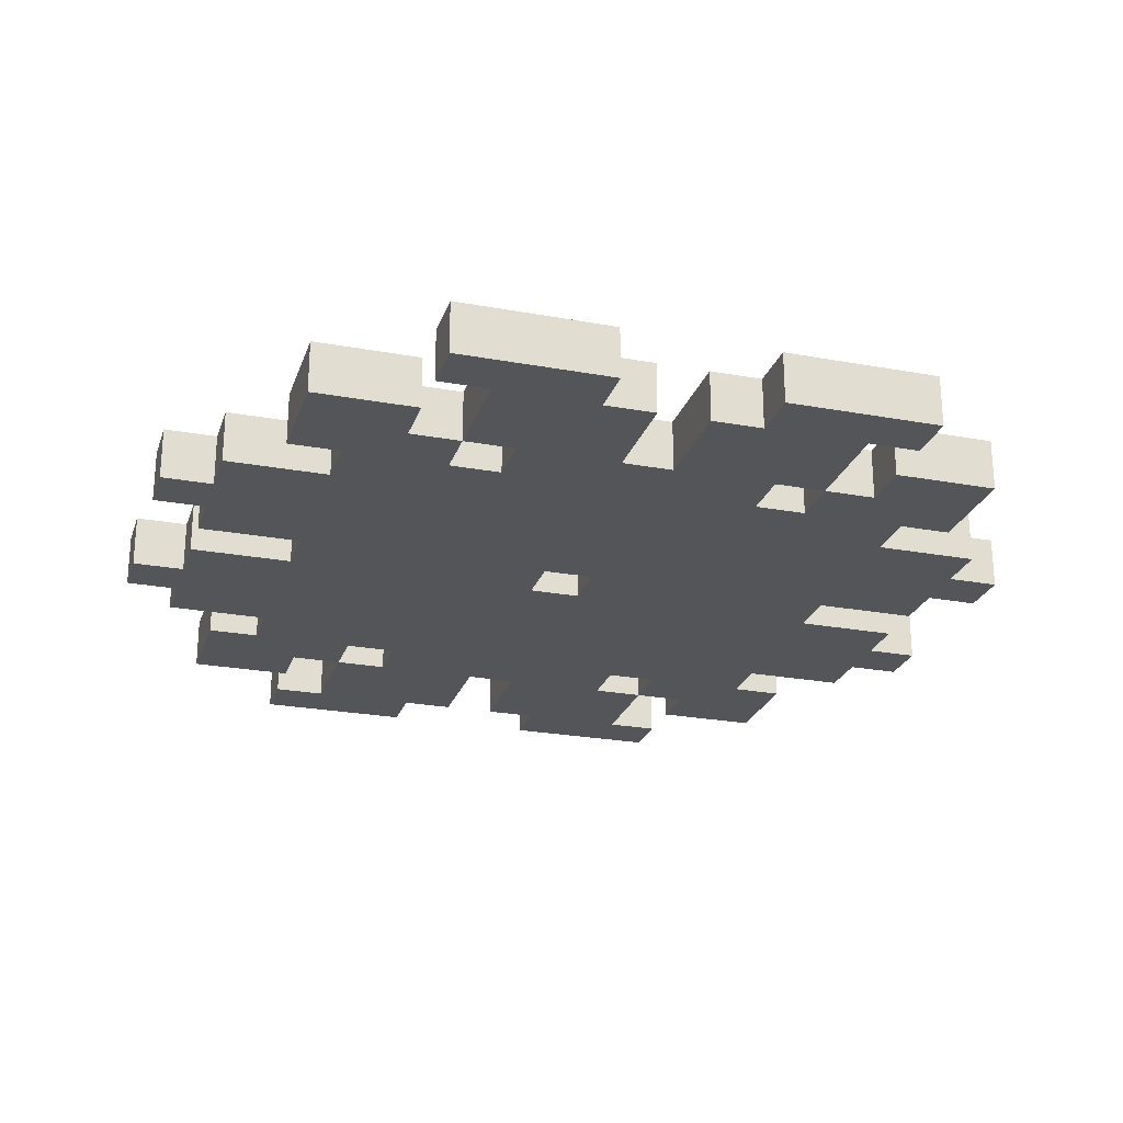
<metadata>
{"format":"obj","ext":"obj","renderer":"f3d","projection":"perspective","resolution":1024,"background":"white","views":[{"elev":-24.6,"azim":-106.7,"up":"+Y"}]}
</metadata>
<code>
o
v 0 0.1 -0.4
v 0 0.1 -0.7
v 0 0.1 -1
v 0 0.1 -1.3
v 0 0.2 -0.4
v 0 0.2 -0.7
v 0 0.2 -1
v 0 0.2 -1.3
v 0.1 0.1 -0.7
v 0.1 0.1 -0.8
v 0.1 0.1 -0.9
v 0.1 0.1 -1
v 0.1 0.2 -0.7
v 0.1 0.2 -0.8
v 0.1 0.2 -0.9
v 0.1 0.2 -1
v 0.2 0.1 -0.2
v 0.2 0.1 -0.4
v 0.2 0.1 -1.3
v 0.2 0.1 -1.5
v 0.2 0.2 -0.2
v 0.2 0.2 -0.4
v 0.2 0.2 -1.3
v 0.2 0.2 -1.5
v 0.3 0.1 -0.4
v 0.3 0.1 -0.5
v 0.3 0.1 -0.8
v 0.3 0.1 -0.9
v 0.3 0.1 -1.2
v 0.3 0.1 -1.3
v 0.3 0.2 -0.4
v 0.3 0.2 -0.5
v 0.3 0.2 -0.8
v 0.3 0.2 -0.9
v 0.3 0.2 -1.2
v 0.3 0.2 -1.3
v 0.4 0.1 -0.5
v 0.4 0.1 -0.6
v 0.4 0.1 -1.1
v 0.4 0.1 -1.2
v 0.4 0.2 -0.5
v 0.4 0.2 -0.6
v 0.4 0.2 -1.1
v 0.4 0.2 -1.2
v 0.5 0.1 -0.1
v 0.5 0.1 -0.3
v 0.5 0.1 -1.4
v 0.5 0.1 -1.6
v 0.5 0.2 -0.1
v 0.5 0.2 -0.3
v 0.5 0.2 -1.4
v 0.5 0.2 -1.6
v 0.6 0.1 0
v 0.6 0.1 -0.1
v 0.6 0.1 -1.6
v 0.6 0.1 -1.7
v 0.6 0.2 0
v 0.6 0.2 -0.1
v 0.6 0.2 -1.6
v 0.6 0.2 -1.7
v 0.9 0.1 -0.1
v 0.9 0.1 -0.3
v 0.9 0.1 -0.8
v 0.9 0.1 -0.9
v 0.9 0.1 -1.4
v 0.9 0.1 -1.6
v 0.9 0.2 -0.1
v 0.9 0.2 -0.3
v 0.9 0.2 -0.8
v 0.9 0.2 -0.9
v 0.9 0.2 -1.4
v 0.9 0.2 -1.6
v 1 0.1 0
v 1 0.1 -0.1
v 1 0.1 -1.6
v 1 0.1 -1.7
v 1 0.2 0
v 1 0.2 -0.1
v 1 0.2 -1.6
v 1 0.2 -1.7
v 1.3 0.1 -0.2
v 1.3 0.1 -0.3
v 1.3 0.1 -1.4
v 1.3 0.1 -1.5
v 1.3 0.2 -0.2
v 1.3 0.2 -0.3
v 1.3 0.2 -1.4
v 1.3 0.2 -1.5
v 1.4 0.1 -0.5
v 1.4 0.1 -0.6
v 1.4 0.1 -1.1
v 1.4 0.1 -1.2
v 1.4 0.2 -0.5
v 1.4 0.2 -0.6
v 1.4 0.2 -1.1
v 1.4 0.2 -1.2
v 1.6 0.1 -0.4
v 1.6 0.1 -0.5
v 1.6 0.1 -1.2
v 1.6 0.1 -1.3
v 1.6 0.2 -0.4
v 1.6 0.2 -0.5
v 1.6 0.2 -1.2
v 1.6 0.2 -1.3
v 0.1 0.1 -0.4
v 0.1 0.1 -0.5
v 0.1 0.1 -1.2
v 0.1 0.1 -1.3
v 0.1 0.2 -0.4
v 0.1 0.2 -0.5
v 0.1 0.2 -1.2
v 0.1 0.2 -1.3
v 0.3 0.1 -0.5
v 0.3 0.1 -0.6
v 0.3 0.1 -1.1
v 0.3 0.1 -1.2
v 0.3 0.2 -0.5
v 0.3 0.2 -0.6
v 0.3 0.2 -1.1
v 0.3 0.2 -1.2
v 0.4 0.1 -0.2
v 0.4 0.1 -0.3
v 0.4 0.1 -1.4
v 0.4 0.1 -1.5
v 0.4 0.2 -0.2
v 0.4 0.2 -0.3
v 0.4 0.2 -1.4
v 0.4 0.2 -1.5
v 0.7 0.1 0
v 0.7 0.1 -0.1
v 0.7 0.1 -1.6
v 0.7 0.1 -1.7
v 0.7 0.2 0
v 0.7 0.2 -0.1
v 0.7 0.2 -1.6
v 0.7 0.2 -1.7
v 0.8 0.1 -0.1
v 0.8 0.1 -0.3
v 0.8 0.1 -0.8
v 0.8 0.1 -0.9
v 0.8 0.1 -1.4
v 0.8 0.1 -1.6
v 0.8 0.2 -0.1
v 0.8 0.2 -0.3
v 0.8 0.2 -0.8
v 0.8 0.2 -0.9
v 0.8 0.2 -1.4
v 0.8 0.2 -1.6
v 1.1 0.1 0
v 1.1 0.1 -0.1
v 1.1 0.1 -1.6
v 1.1 0.1 -1.7
v 1.1 0.2 0
v 1.1 0.2 -0.1
v 1.1 0.2 -1.6
v 1.1 0.2 -1.7
v 1.2 0.1 -0.1
v 1.2 0.1 -0.3
v 1.2 0.1 -1.4
v 1.2 0.1 -1.6
v 1.2 0.2 -0.1
v 1.2 0.2 -0.3
v 1.2 0.2 -1.4
v 1.2 0.2 -1.6
v 1.3 0.1 -0.5
v 1.3 0.1 -0.6
v 1.3 0.1 -1.1
v 1.3 0.1 -1.2
v 1.3 0.2 -0.5
v 1.3 0.2 -0.6
v 1.3 0.2 -1.1
v 1.3 0.2 -1.2
v 1.4 0.1 -0.4
v 1.4 0.1 -0.5
v 1.4 0.1 -0.8
v 1.4 0.1 -0.9
v 1.4 0.1 -1.2
v 1.4 0.1 -1.3
v 1.4 0.2 -0.4
v 1.4 0.2 -0.5
v 1.4 0.2 -0.8
v 1.4 0.2 -0.9
v 1.4 0.2 -1.2
v 1.4 0.2 -1.3
v 1.5 0.1 -0.2
v 1.5 0.1 -0.4
v 1.5 0.1 -1.3
v 1.5 0.1 -1.5
v 1.5 0.2 -0.2
v 1.5 0.2 -0.4
v 1.5 0.2 -1.3
v 1.5 0.2 -1.5
v 1.6 0.1 -0.7
v 1.6 0.1 -0.8
v 1.6 0.1 -0.9
v 1.6 0.1 -1
v 1.6 0.2 -0.7
v 1.6 0.2 -0.8
v 1.6 0.2 -0.9
v 1.6 0.2 -1
v 1.7 0.1 -0.4
v 1.7 0.1 -0.7
v 1.7 0.1 -1
v 1.7 0.1 -1.3
v 1.7 0.2 -0.4
v 1.7 0.2 -0.7
v 1.7 0.2 -1
v 1.7 0.2 -1.3
v 0.6 0.1 0
v 0.6 0.2 0
v 0.7 0.1 0
v 0.7 0.2 0
v 1 0.1 0
v 1 0.2 0
v 1.1 0.1 0
v 1.1 0.2 0
v 0.5 0.1 -0.1
v 0.5 0.2 -0.1
v 0.6 0.1 -0.1
v 0.6 0.2 -0.1
v 0.7 0.1 -0.1
v 0.7 0.2 -0.1
v 0.8 0.1 -0.1
v 0.8 0.2 -0.1
v 0.9 0.1 -0.1
v 0.9 0.2 -0.1
v 1 0.1 -0.1
v 1 0.2 -0.1
v 1.1 0.1 -0.1
v 1.1 0.2 -0.1
v 1.2 0.1 -0.1
v 1.2 0.2 -0.1
v 0.2 0.1 -0.2
v 0.2 0.2 -0.2
v 0.4 0.1 -0.2
v 0.4 0.2 -0.2
v 1.3 0.1 -0.2
v 1.3 0.2 -0.2
v 1.5 0.1 -0.2
v 1.5 0.2 -0.2
v 0.4 0.1 -0.3
v 0.4 0.2 -0.3
v 0.5 0.1 -0.3
v 0.5 0.2 -0.3
v 0.8 0.1 -0.3
v 0.8 0.2 -0.3
v 0.9 0.1 -0.3
v 0.9 0.2 -0.3
v 1.2 0.1 -0.3
v 1.2 0.2 -0.3
v 1.3 0.1 -0.3
v 1.3 0.2 -0.3
v 0 0.1 -0.4
v 0 0.2 -0.4
v 0.1 0.1 -0.4
v 0.1 0.2 -0.4
v 1.6 0.1 -0.4
v 1.6 0.2 -0.4
v 1.7 0.1 -0.4
v 1.7 0.2 -0.4
v 0.1 0.1 -0.5
v 0.1 0.2 -0.5
v 0.3 0.1 -0.5
v 0.3 0.2 -0.5
v 1.4 0.1 -0.5
v 1.4 0.2 -0.5
v 1.6 0.1 -0.5
v 1.6 0.2 -0.5
v 0.3 0.1 -0.6
v 0.3 0.2 -0.6
v 0.4 0.1 -0.6
v 0.4 0.2 -0.6
v 1.3 0.1 -0.6
v 1.3 0.2 -0.6
v 1.4 0.1 -0.6
v 1.4 0.2 -0.6
v 0.1 0.1 -0.9
v 0.1 0.2 -0.9
v 0.3 0.1 -0.9
v 0.3 0.2 -0.9
v 0.8 0.1 -0.9
v 0.8 0.2 -0.9
v 0.9 0.1 -0.9
v 0.9 0.2 -0.9
v 1.4 0.1 -0.9
v 1.4 0.2 -0.9
v 1.6 0.1 -0.9
v 1.6 0.2 -0.9
v 0 0.1 -1
v 0 0.2 -1
v 0.1 0.1 -1
v 0.1 0.2 -1
v 1.6 0.1 -1
v 1.6 0.2 -1
v 1.7 0.1 -1
v 1.7 0.2 -1
v 0.3 0.1 -1.2
v 0.3 0.2 -1.2
v 0.4 0.1 -1.2
v 0.4 0.2 -1.2
v 1.3 0.1 -1.2
v 1.3 0.2 -1.2
v 1.4 0.1 -1.2
v 1.4 0.2 -1.2
v 0.2 0.1 -1.3
v 0.2 0.2 -1.3
v 0.3 0.1 -1.3
v 0.3 0.2 -1.3
v 1.4 0.1 -1.3
v 1.4 0.2 -1.3
v 1.5 0.1 -1.3
v 1.5 0.2 -1.3
v 0.2 0.1 -0.4
v 0.2 0.2 -0.4
v 0.3 0.1 -0.4
v 0.3 0.2 -0.4
v 1.4 0.1 -0.4
v 1.4 0.2 -0.4
v 1.5 0.1 -0.4
v 1.5 0.2 -0.4
v 0.3 0.1 -0.5
v 0.3 0.2 -0.5
v 0.4 0.1 -0.5
v 0.4 0.2 -0.5
v 1.3 0.1 -0.5
v 1.3 0.2 -0.5
v 1.4 0.1 -0.5
v 1.4 0.2 -0.5
v 0 0.1 -0.7
v 0 0.2 -0.7
v 0.1 0.1 -0.7
v 0.1 0.2 -0.7
v 1.6 0.1 -0.7
v 1.6 0.2 -0.7
v 1.7 0.1 -0.7
v 1.7 0.2 -0.7
v 0.1 0.1 -0.8
v 0.1 0.2 -0.8
v 0.3 0.1 -0.8
v 0.3 0.2 -0.8
v 0.8 0.1 -0.8
v 0.8 0.2 -0.8
v 0.9 0.1 -0.8
v 0.9 0.2 -0.8
v 1.4 0.1 -0.8
v 1.4 0.2 -0.8
v 1.6 0.1 -0.8
v 1.6 0.2 -0.8
v 0.3 0.1 -1.1
v 0.3 0.2 -1.1
v 0.4 0.1 -1.1
v 0.4 0.2 -1.1
v 1.3 0.1 -1.1
v 1.3 0.2 -1.1
v 1.4 0.1 -1.1
v 1.4 0.2 -1.1
v 0.1 0.1 -1.2
v 0.1 0.2 -1.2
v 0.3 0.1 -1.2
v 0.3 0.2 -1.2
v 1.4 0.1 -1.2
v 1.4 0.2 -1.2
v 1.6 0.1 -1.2
v 1.6 0.2 -1.2
v 0 0.1 -1.3
v 0 0.2 -1.3
v 0.1 0.1 -1.3
v 0.1 0.2 -1.3
v 1.6 0.1 -1.3
v 1.6 0.2 -1.3
v 1.7 0.1 -1.3
v 1.7 0.2 -1.3
v 0.4 0.1 -1.4
v 0.4 0.2 -1.4
v 0.5 0.1 -1.4
v 0.5 0.2 -1.4
v 0.8 0.1 -1.4
v 0.8 0.2 -1.4
v 0.9 0.1 -1.4
v 0.9 0.2 -1.4
v 1.2 0.1 -1.4
v 1.2 0.2 -1.4
v 1.3 0.1 -1.4
v 1.3 0.2 -1.4
v 0.2 0.1 -1.5
v 0.2 0.2 -1.5
v 0.4 0.1 -1.5
v 0.4 0.2 -1.5
v 1.3 0.1 -1.5
v 1.3 0.2 -1.5
v 1.5 0.1 -1.5
v 1.5 0.2 -1.5
v 0.5 0.1 -1.6
v 0.5 0.2 -1.6
v 0.6 0.1 -1.6
v 0.6 0.2 -1.6
v 0.7 0.1 -1.6
v 0.7 0.2 -1.6
v 0.8 0.1 -1.6
v 0.8 0.2 -1.6
v 0.9 0.1 -1.6
v 0.9 0.2 -1.6
v 1 0.1 -1.6
v 1 0.2 -1.6
v 1.1 0.1 -1.6
v 1.1 0.2 -1.6
v 1.2 0.1 -1.6
v 1.2 0.2 -1.6
v 0.6 0.1 -1.7
v 0.6 0.2 -1.7
v 0.7 0.1 -1.7
v 0.7 0.2 -1.7
v 1 0.1 -1.7
v 1 0.2 -1.7
v 1.1 0.1 -1.7
v 1.1 0.2 -1.7
v 0.6 0.1 0
v 0.7 0.1 0
v 1 0.1 0
v 1.1 0.1 0
v 0.5 0.1 -0.1
v 0.6 0.1 -0.1
v 0.7 0.1 -0.1
v 0.8 0.1 -0.1
v 0.9 0.1 -0.1
v 1 0.1 -0.1
v 1.1 0.1 -0.1
v 1.2 0.1 -0.1
v 0.2 0.1 -0.2
v 0.4 0.1 -0.2
v 1.3 0.1 -0.2
v 1.5 0.1 -0.2
v 0.4 0.1 -0.3
v 0.5 0.1 -0.3
v 0.8 0.1 -0.3
v 0.9 0.1 -0.3
v 1.2 0.1 -0.3
v 1.3 0.1 -0.3
v 0 0.1 -0.4
v 0.1 0.1 -0.4
v 0.2 0.1 -0.4
v 0.3 0.1 -0.4
v 1.4 0.1 -0.4
v 1.5 0.1 -0.4
v 1.6 0.1 -0.4
v 1.7 0.1 -0.4
v 0.1 0.1 -0.5
v 0.3 0.1 -0.5
v 0.4 0.1 -0.5
v 1.3 0.1 -0.5
v 1.4 0.1 -0.5
v 1.6 0.1 -0.5
v 0.3 0.1 -0.6
v 0.4 0.1 -0.6
v 1.3 0.1 -0.6
v 1.4 0.1 -0.6
v 0 0.1 -0.7
v 0.1 0.1 -0.7
v 1.6 0.1 -0.7
v 1.7 0.1 -0.7
v 0.1 0.1 -0.8
v 0.3 0.1 -0.8
v 0.8 0.1 -0.8
v 0.9 0.1 -0.8
v 1.4 0.1 -0.8
v 1.6 0.1 -0.8
v 0.1 0.1 -0.9
v 0.3 0.1 -0.9
v 0.8 0.1 -0.9
v 0.9 0.1 -0.9
v 1.4 0.1 -0.9
v 1.6 0.1 -0.9
v 0 0.1 -1
v 0.1 0.1 -1
v 1.6 0.1 -1
v 1.7 0.1 -1
v 0.3 0.1 -1.1
v 0.4 0.1 -1.1
v 1.3 0.1 -1.1
v 1.4 0.1 -1.1
v 0.1 0.1 -1.2
v 0.3 0.1 -1.2
v 0.4 0.1 -1.2
v 1.3 0.1 -1.2
v 1.4 0.1 -1.2
v 1.6 0.1 -1.2
v 0 0.1 -1.3
v 0.1 0.1 -1.3
v 0.2 0.1 -1.3
v 0.3 0.1 -1.3
v 1.4 0.1 -1.3
v 1.5 0.1 -1.3
v 1.6 0.1 -1.3
v 1.7 0.1 -1.3
v 0.4 0.1 -1.4
v 0.5 0.1 -1.4
v 0.8 0.1 -1.4
v 0.9 0.1 -1.4
v 1.2 0.1 -1.4
v 1.3 0.1 -1.4
v 0.2 0.1 -1.5
v 0.4 0.1 -1.5
v 1.3 0.1 -1.5
v 1.5 0.1 -1.5
v 0.5 0.1 -1.6
v 0.6 0.1 -1.6
v 0.7 0.1 -1.6
v 0.8 0.1 -1.6
v 0.9 0.1 -1.6
v 1 0.1 -1.6
v 1.1 0.1 -1.6
v 1.2 0.1 -1.6
v 0.6 0.1 -1.7
v 0.7 0.1 -1.7
v 1 0.1 -1.7
v 1.1 0.1 -1.7
v 0.6 0.2 0
v 0.7 0.2 0
v 1 0.2 0
v 1.1 0.2 0
v 0.5 0.2 -0.1
v 0.6 0.2 -0.1
v 0.7 0.2 -0.1
v 0.8 0.2 -0.1
v 0.9 0.2 -0.1
v 1 0.2 -0.1
v 1.1 0.2 -0.1
v 1.2 0.2 -0.1
v 0.2 0.2 -0.2
v 0.4 0.2 -0.2
v 1.3 0.2 -0.2
v 1.5 0.2 -0.2
v 0.4 0.2 -0.3
v 0.5 0.2 -0.3
v 0.8 0.2 -0.3
v 0.9 0.2 -0.3
v 1.2 0.2 -0.3
v 1.3 0.2 -0.3
v 0 0.2 -0.4
v 0.1 0.2 -0.4
v 0.2 0.2 -0.4
v 0.3 0.2 -0.4
v 1.4 0.2 -0.4
v 1.5 0.2 -0.4
v 1.6 0.2 -0.4
v 1.7 0.2 -0.4
v 0.1 0.2 -0.5
v 0.3 0.2 -0.5
v 0.4 0.2 -0.5
v 1.3 0.2 -0.5
v 1.4 0.2 -0.5
v 1.6 0.2 -0.5
v 0.3 0.2 -0.6
v 0.4 0.2 -0.6
v 1.3 0.2 -0.6
v 1.4 0.2 -0.6
v 0 0.2 -0.7
v 0.1 0.2 -0.7
v 1.6 0.2 -0.7
v 1.7 0.2 -0.7
v 0.1 0.2 -0.8
v 0.3 0.2 -0.8
v 0.8 0.2 -0.8
v 0.9 0.2 -0.8
v 1.4 0.2 -0.8
v 1.6 0.2 -0.8
v 0.1 0.2 -0.9
v 0.3 0.2 -0.9
v 0.8 0.2 -0.9
v 0.9 0.2 -0.9
v 1.4 0.2 -0.9
v 1.6 0.2 -0.9
v 0 0.2 -1
v 0.1 0.2 -1
v 1.6 0.2 -1
v 1.7 0.2 -1
v 0.3 0.2 -1.1
v 0.4 0.2 -1.1
v 1.3 0.2 -1.1
v 1.4 0.2 -1.1
v 0.1 0.2 -1.2
v 0.3 0.2 -1.2
v 0.4 0.2 -1.2
v 1.3 0.2 -1.2
v 1.4 0.2 -1.2
v 1.6 0.2 -1.2
v 0 0.2 -1.3
v 0.1 0.2 -1.3
v 0.2 0.2 -1.3
v 0.3 0.2 -1.3
v 1.4 0.2 -1.3
v 1.5 0.2 -1.3
v 1.6 0.2 -1.3
v 1.7 0.2 -1.3
v 0.4 0.2 -1.4
v 0.5 0.2 -1.4
v 0.8 0.2 -1.4
v 0.9 0.2 -1.4
v 1.2 0.2 -1.4
v 1.3 0.2 -1.4
v 0.2 0.2 -1.5
v 0.4 0.2 -1.5
v 1.3 0.2 -1.5
v 1.5 0.2 -1.5
v 0.5 0.2 -1.6
v 0.6 0.2 -1.6
v 0.7 0.2 -1.6
v 0.8 0.2 -1.6
v 0.9 0.2 -1.6
v 1 0.2 -1.6
v 1.1 0.2 -1.6
v 1.2 0.2 -1.6
v 0.6 0.2 -1.7
v 0.7 0.2 -1.7
v 1 0.2 -1.7
v 1.1 0.2 -1.7
f 5 2 1
f 6 2 5
f 7 4 3
f 8 4 7
f 13 10 9
f 14 10 13
f 15 12 11
f 16 12 15
f 21 18 17
f 22 18 21
f 23 20 19
f 24 20 23
f 31 26 25
f 32 26 31
f 33 28 27
f 34 28 33
f 35 30 29
f 36 30 35
f 41 38 37
f 42 38 41
f 43 40 39
f 44 40 43
f 49 46 45
f 50 46 49
f 51 48 47
f 52 48 51
f 57 54 53
f 58 54 57
f 59 56 55
f 60 56 59
f 67 62 61
f 68 62 67
f 69 64 63
f 70 64 69
f 71 66 65
f 72 66 71
f 77 74 73
f 78 74 77
f 79 76 75
f 80 76 79
f 85 82 81
f 86 82 85
f 87 84 83
f 88 84 87
f 93 90 89
f 94 90 93
f 95 92 91
f 96 92 95
f 101 98 97
f 102 98 101
f 103 100 99
f 104 100 103
f 105 106 109
f 109 106 110
f 107 108 111
f 111 108 112
f 113 114 117
f 117 114 118
f 115 116 119
f 119 116 120
f 121 122 125
f 125 122 126
f 123 124 127
f 127 124 128
f 129 130 133
f 133 130 134
f 131 132 135
f 135 132 136
f 137 138 143
f 143 138 144
f 139 140 145
f 145 140 146
f 141 142 147
f 147 142 148
f 149 150 153
f 153 150 154
f 151 152 155
f 155 152 156
f 157 158 161
f 161 158 162
f 159 160 163
f 163 160 164
f 165 166 169
f 169 166 170
f 167 168 171
f 171 168 172
f 173 174 179
f 179 174 180
f 175 176 181
f 181 176 182
f 177 178 183
f 183 178 184
f 185 186 189
f 189 186 190
f 187 188 191
f 191 188 192
f 193 194 197
f 197 194 198
f 195 196 199
f 199 196 200
f 201 202 205
f 205 202 206
f 203 204 207
f 207 204 208
f 211 210 209
f 212 210 211
f 215 214 213
f 216 214 215
f 219 218 217
f 220 218 219
f 223 222 221
f 224 222 223
f 227 226 225
f 228 226 227
f 231 230 229
f 232 230 231
f 235 234 233
f 236 234 235
f 239 238 237
f 240 238 239
f 243 242 241
f 244 242 243
f 247 246 245
f 248 246 247
f 251 250 249
f 252 250 251
f 255 254 253
f 256 254 255
f 259 258 257
f 260 258 259
f 263 262 261
f 264 262 263
f 267 266 265
f 268 266 267
f 271 270 269
f 272 270 271
f 275 274 273
f 276 274 275
f 279 278 277
f 280 278 279
f 283 282 281
f 284 282 283
f 287 286 285
f 288 286 287
f 291 290 289
f 292 290 291
f 295 294 293
f 296 294 295
f 299 298 297
f 300 298 299
f 303 302 301
f 304 302 303
f 307 306 305
f 308 306 307
f 311 310 309
f 312 310 311
f 313 314 315
f 315 314 316
f 317 318 319
f 319 318 320
f 321 322 323
f 323 322 324
f 325 326 327
f 327 326 328
f 329 330 331
f 331 330 332
f 333 334 335
f 335 334 336
f 337 338 339
f 339 338 340
f 341 342 343
f 343 342 344
f 345 346 347
f 347 346 348
f 349 350 351
f 351 350 352
f 353 354 355
f 355 354 356
f 357 358 359
f 359 358 360
f 361 362 363
f 363 362 364
f 365 366 367
f 367 366 368
f 369 370 371
f 371 370 372
f 373 374 375
f 375 374 376
f 377 378 379
f 379 378 380
f 381 382 383
f 383 382 384
f 385 386 387
f 387 386 388
f 389 390 391
f 391 390 392
f 393 394 395
f 395 394 396
f 397 398 399
f 399 398 400
f 401 402 403
f 403 402 404
f 405 406 407
f 407 406 408
f 409 410 411
f 411 410 412
f 413 414 415
f 415 414 416
f 422 418 417
f 423 418 422
f 426 420 419
f 427 420 426
f 433 430 429
f 434 424 423
f 434 422 421
f 434 423 422
f 435 424 434
f 436 428 427
f 436 426 425
f 436 427 426
f 437 428 436
f 438 432 431
f 441 433 429
f 441 437 436
f 441 438 437
f 441 435 434
f 441 434 433
f 441 436 435
f 442 438 441
f 443 432 438
f 443 438 442
f 444 432 443
f 447 440 439
f 448 443 442
f 449 443 448
f 450 443 449
f 451 443 450
f 452 446 445
f 453 448 447
f 454 450 449
f 455 450 454
f 456 452 451
f 457 455 454
f 457 456 455
f 457 447 439
f 457 453 447
f 457 454 453
f 458 456 457
f 459 452 456
f 459 456 458
f 459 446 452
f 460 446 459
f 461 459 458
f 462 459 461
f 463 459 462
f 464 459 463
f 465 459 464
f 466 459 465
f 468 463 462
f 469 463 468
f 470 465 464
f 471 465 470
f 474 469 468
f 474 472 471
f 474 471 470
f 474 470 469
f 474 468 467
f 475 472 474
f 477 475 474
f 477 476 475
f 477 474 473
f 478 476 477
f 479 476 478
f 480 476 479
f 481 477 473
f 482 477 481
f 483 479 478
f 484 479 483
f 485 476 480
f 486 476 485
f 487 481 473
f 488 481 487
f 490 484 483
f 490 485 484
f 490 483 482
f 491 485 490
f 493 476 486
f 494 476 493
f 495 492 491
f 495 490 489
f 495 491 490
f 496 492 495
f 497 492 496
f 498 492 497
f 499 492 498
f 500 492 499
f 501 495 489
f 502 495 501
f 503 492 500
f 504 492 503
f 505 497 496
f 506 497 505
f 507 497 506
f 508 497 507
f 509 499 498
f 510 499 509
f 511 499 510
f 512 499 511
f 513 507 506
f 514 507 513
f 515 511 510
f 516 511 515
f 517 518 522
f 522 518 523
f 519 520 526
f 526 520 527
f 529 530 533
f 523 524 534
f 521 522 534
f 522 523 534
f 534 524 535
f 527 528 536
f 525 526 536
f 526 527 536
f 536 528 537
f 531 532 538
f 529 533 541
f 536 537 541
f 537 538 541
f 534 535 541
f 533 534 541
f 535 536 541
f 541 538 542
f 538 532 543
f 542 538 543
f 543 532 544
f 539 540 547
f 542 543 548
f 548 543 549
f 549 543 550
f 550 543 551
f 545 546 552
f 547 548 553
f 549 550 554
f 554 550 555
f 551 552 556
f 554 555 557
f 555 556 557
f 539 547 557
f 547 553 557
f 553 554 557
f 557 556 558
f 556 552 559
f 558 556 559
f 552 546 559
f 559 546 560
f 558 559 561
f 561 559 562
f 562 559 563
f 563 559 564
f 564 559 565
f 565 559 566
f 562 563 568
f 568 563 569
f 564 565 570
f 570 565 571
f 568 569 574
f 571 572 574
f 570 571 574
f 569 570 574
f 567 568 574
f 574 572 575
f 574 575 577
f 575 576 577
f 573 574 577
f 577 576 578
f 578 576 579
f 579 576 580
f 573 577 581
f 581 577 582
f 578 579 583
f 583 579 584
f 580 576 585
f 585 576 586
f 573 581 587
f 587 581 588
f 583 584 590
f 584 585 590
f 582 583 590
f 590 585 591
f 586 576 593
f 593 576 594
f 591 592 595
f 589 590 595
f 590 591 595
f 595 592 596
f 596 592 597
f 597 592 598
f 598 592 599
f 599 592 600
f 589 595 601
f 601 595 602
f 600 592 603
f 603 592 604
f 596 597 605
f 605 597 606
f 606 597 607
f 607 597 608
f 598 599 609
f 609 599 610
f 610 599 611
f 611 599 612
f 606 607 613
f 613 607 614
f 610 611 615
f 615 611 616

</code>
